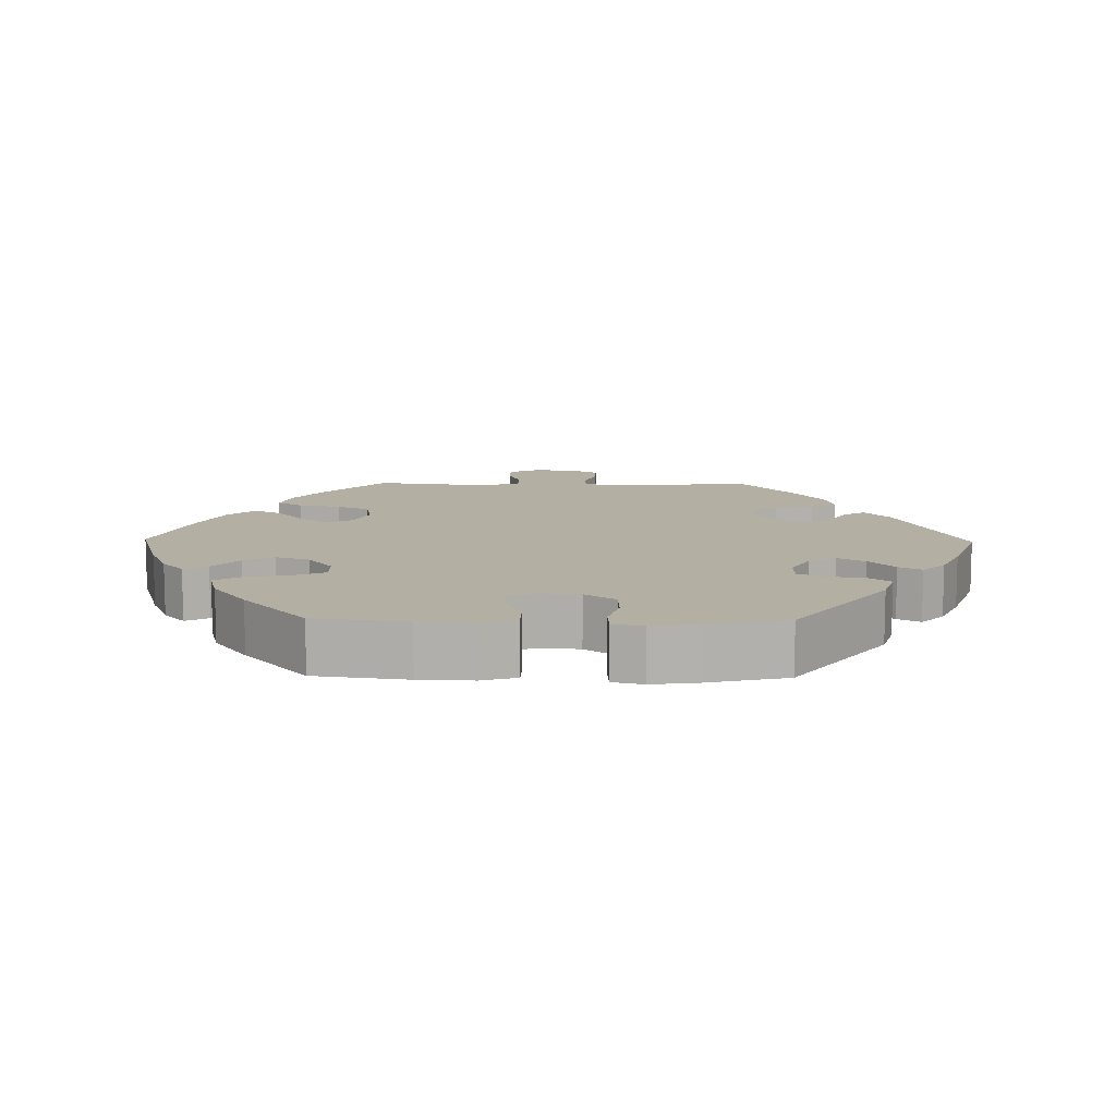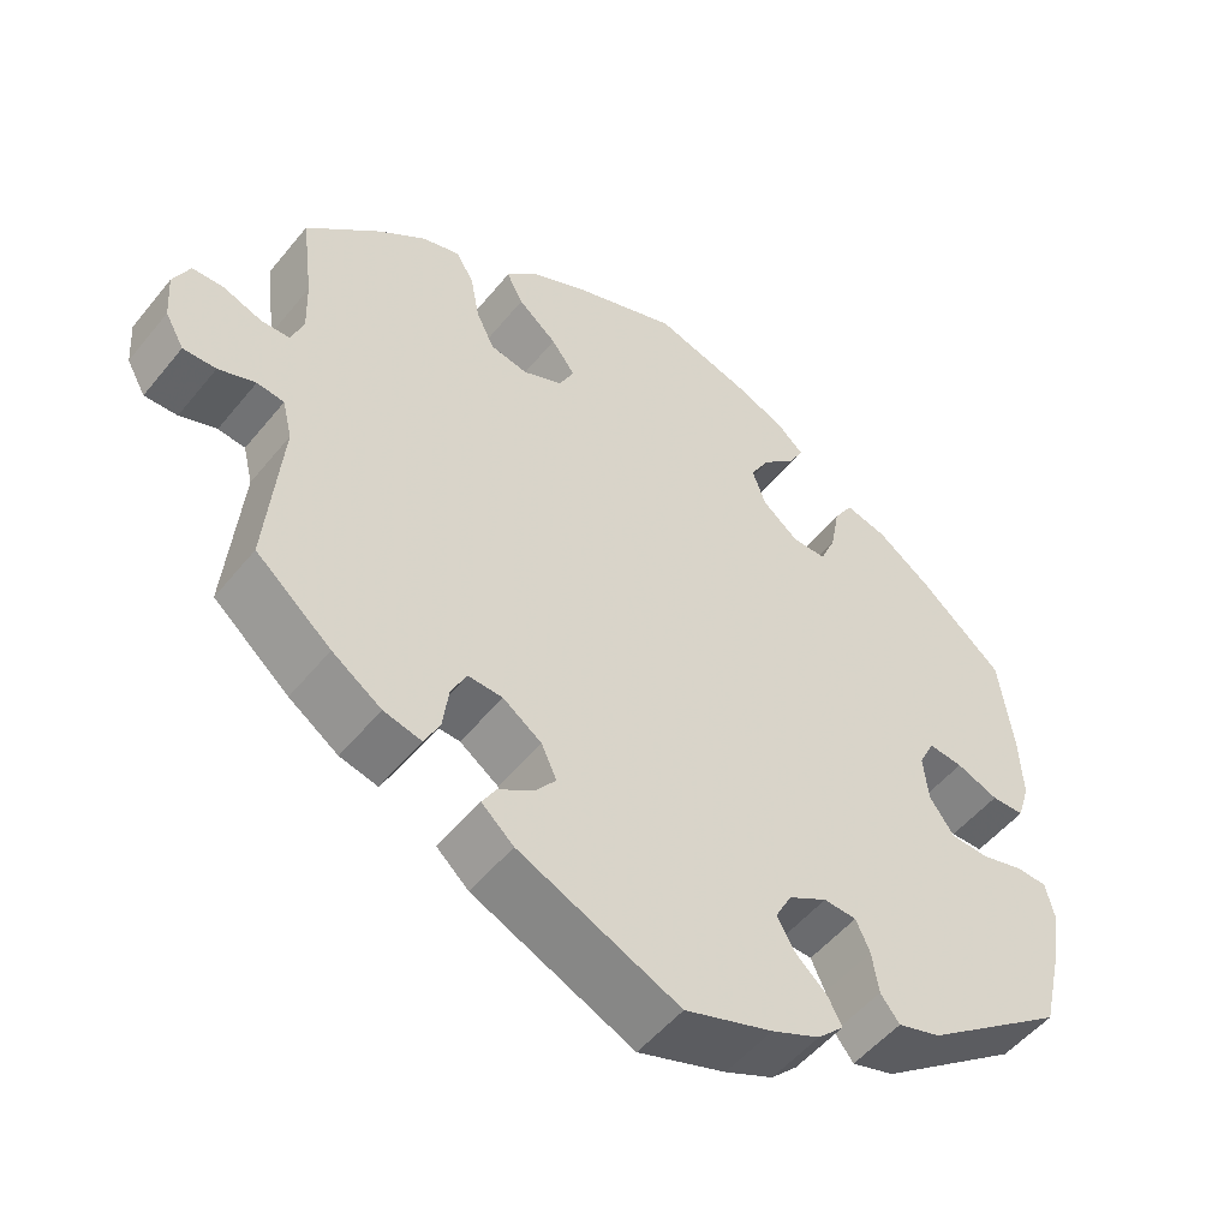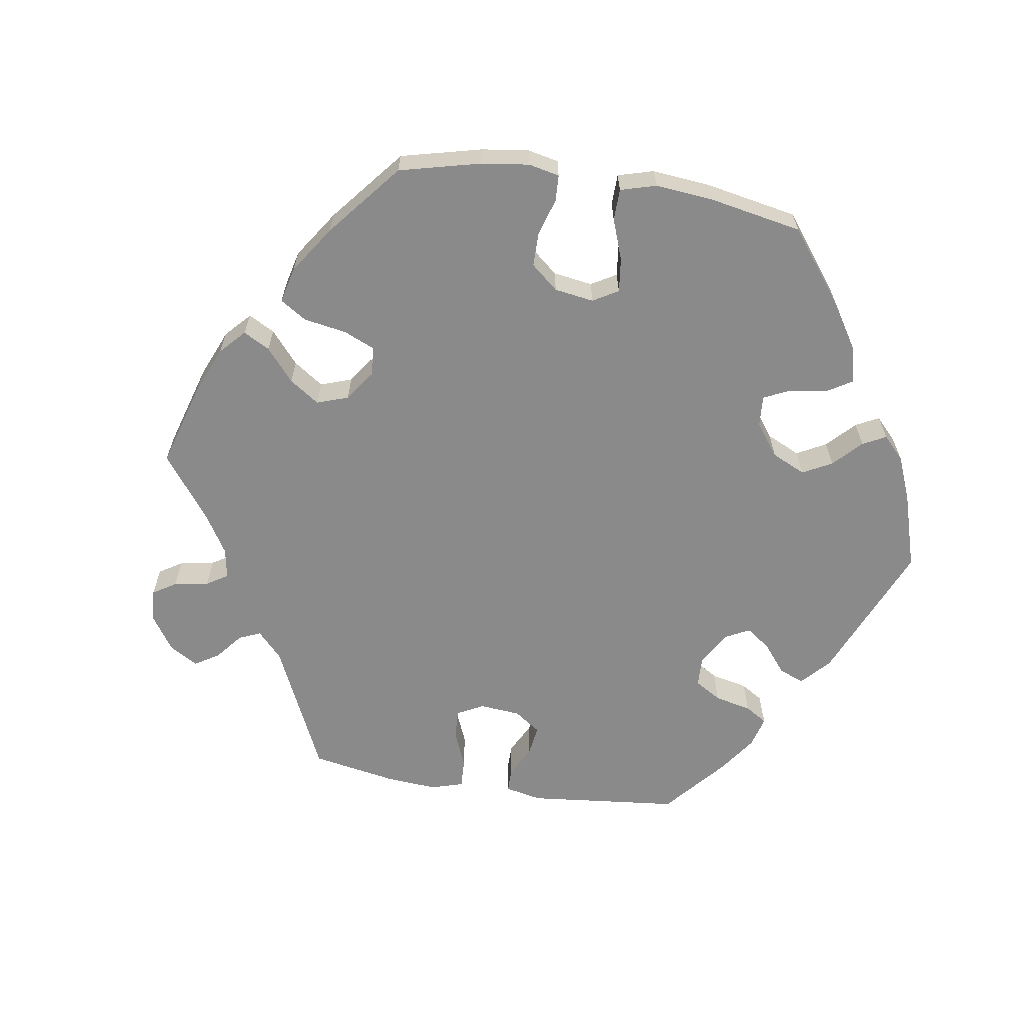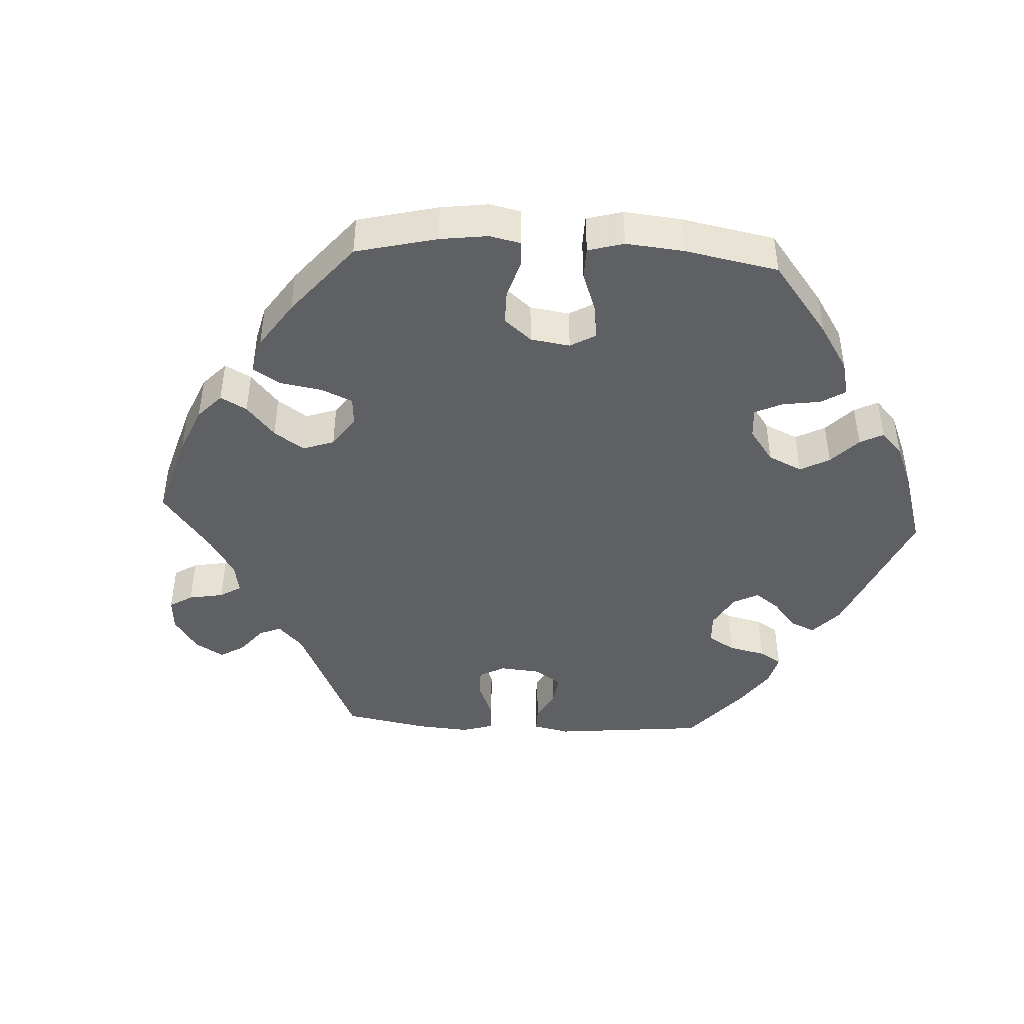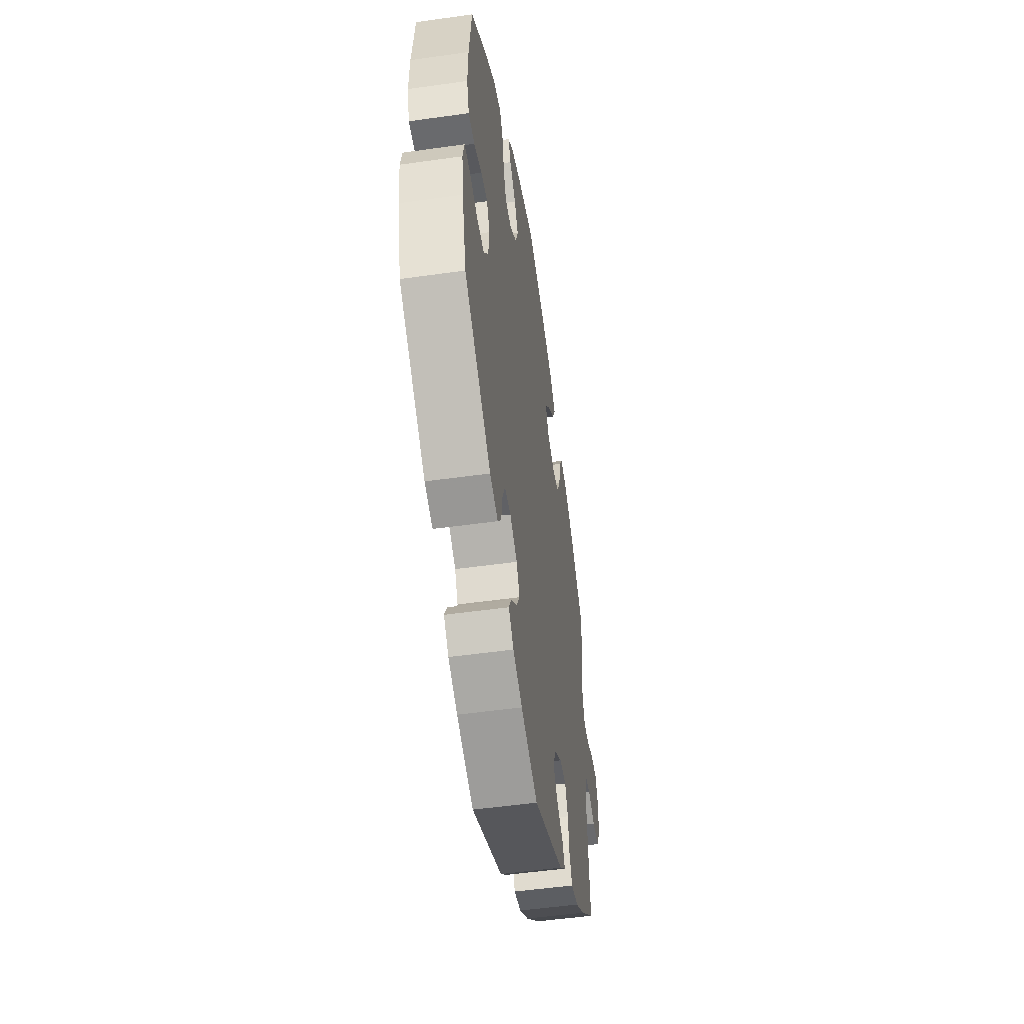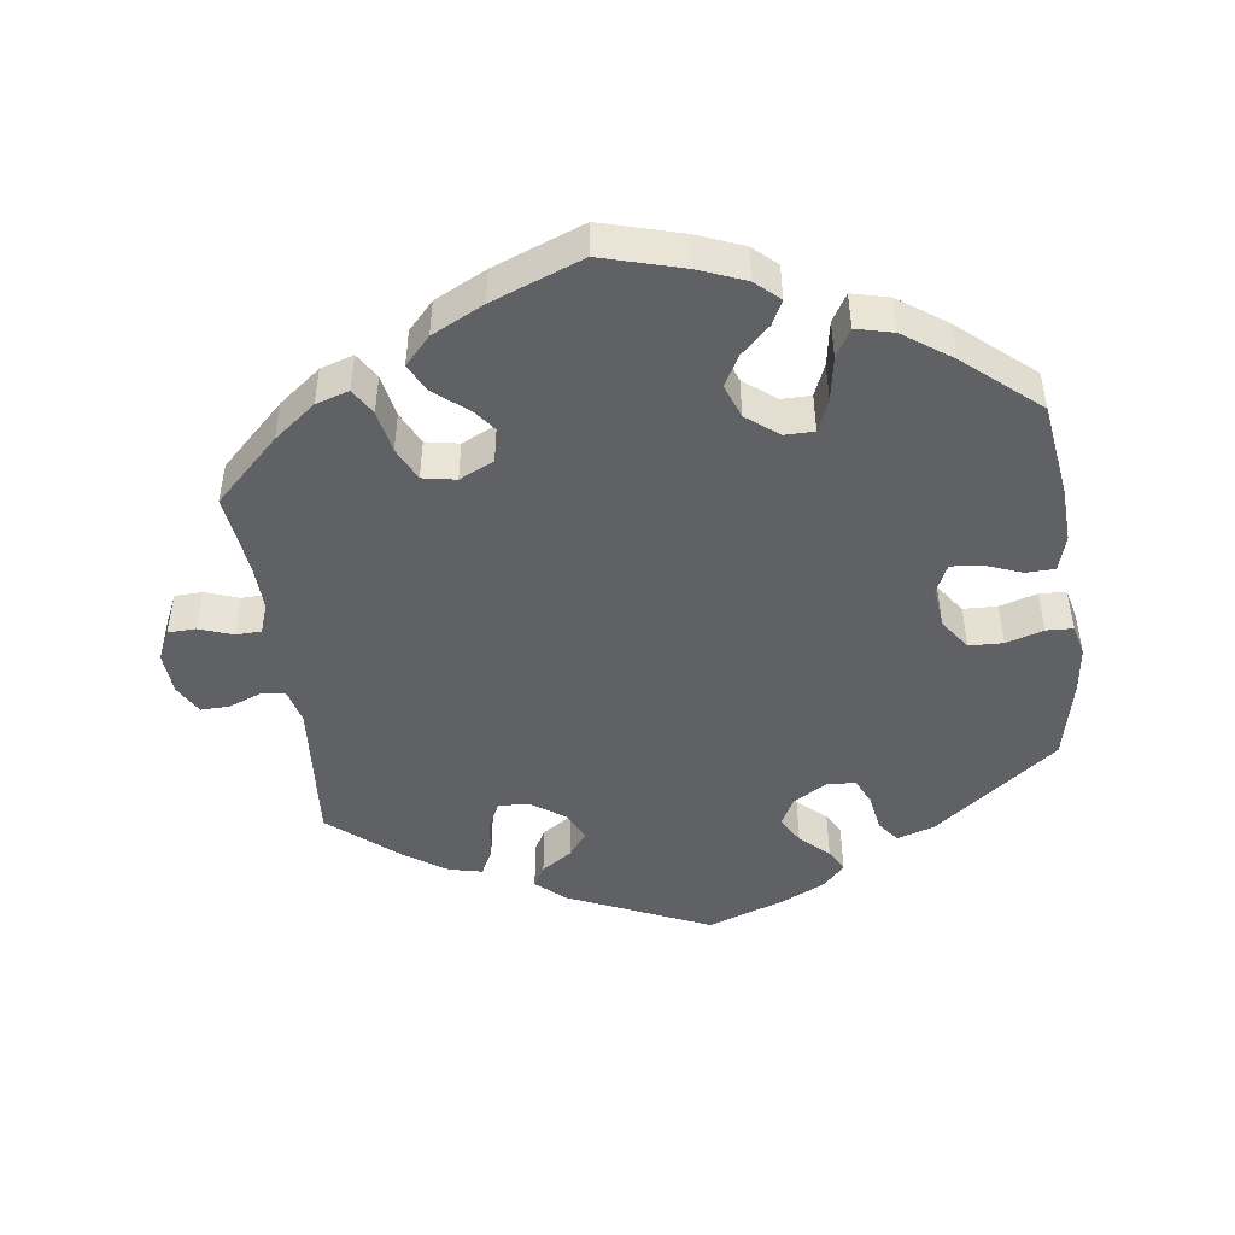
<metadata>
{"format":"obj","ext":"obj","renderer":"f3d","projection":"perspective","resolution":1024,"background":"white","views":[{"elev":11.1,"azim":90.9,"up":"+Y"},{"elev":-51.9,"azim":-37.9,"up":"+Z"},{"elev":-63.6,"azim":21.1,"up":"+Y"},{"elev":-44.4,"azim":26.7,"up":"+Y"},{"elev":-51.6,"azim":98.7,"up":"+Z"},{"elev":-47.5,"azim":8.1,"up":"+Y"}]}
</metadata>
<code>
v 0.329 0.07 -0.416
v 0.277 0.07 -0.432
v 0.254 0.07 -0.402
v 0.246 0.07 -0.351
v 0.229 0.07 -0.313
v 0.189 0.07 -0.311
v 0.142 0.07 -0.338
v 0.122 0.07 -0.376
v 0.143 0.07 -0.414
v 0.182 0.07 -0.45
v 0.199 0.07 -0.482
v 0.167 0.07 -0.514
v 0.108 0.07 -0.541
v 0.001 0.07 -0.578
v -0.195 0.07 -0.49
v -0.234 0.07 -0.455
v -0.217 0.07 -0.426
v -0.175 0.07 -0.399
v -0.149 0.07 -0.366
v -0.168 0.07 -0.325
v -0.215 0.07 -0.292
v -0.257 0.07 -0.29
v -0.276 0.07 -0.328
v -0.283 0.07 -0.382
v -0.302 0.07 -0.419
v -0.348 0.07 -0.408
v -0.408 0.07 -0.367
v -0.5 0.07 -0.289
v -0.482 0.07 -0.089
v -0.494 0.07 -0.04
v -0.527 0.07 -0.036
v -0.572 0.07 -0.053
v -0.612 0.07 -0.054
v -0.635 0.07 -0.013
v -0.639 0.07 0.045
v -0.619 0.07 0.087
v -0.581 0.07 0.088
v -0.534 0.07 0.071
v -0.499 0.07 0.072
v -0.484 0.07 0.113
v -0.486 0.07 0.179
v -0.5 0.07 0.289
v -0.41 0.07 0.374
v -0.352 0.07 0.418
v -0.306 0.07 0.432
v -0.284 0.07 0.396
v -0.273 0.07 0.337
v -0.251 0.07 0.291
v -0.205 0.07 0.282
v -0.157 0.07 0.304
v -0.139 0.07 0.341
v -0.168 0.07 0.38
v -0.215 0.07 0.419
v -0.235 0.07 0.458
v -0.199 0.07 0.496
v -0.127 0.07 0.531
v -0.001 0.07 0.578
v 0.112 0.07 0.545
v 0.175 0.07 0.519
v 0.208 0.07 0.489
v 0.191 0.07 0.456
v 0.151 0.07 0.419
v 0.127 0.07 0.377
v 0.144 0.07 0.33
v 0.188 0.07 0.295
v 0.229 0.07 0.295
v 0.248 0.07 0.339
v 0.259 0.07 0.4
v 0.282 0.07 0.438
v 0.333 0.07 0.425
v 0.399 0.07 0.378
v 0.501 0.07 0.29
v 0.518 0.07 0.161
v 0.521 0.07 0.085
v 0.506 0.07 0.036
v 0.466 0.07 0.035
v 0.415 0.07 0.055
v 0.373 0.07 0.059
v 0.354 0.07 0.02
v 0.36 0.07 -0.037
v 0.39 0.07 -0.08
v 0.437 0.07 -0.082
v 0.489 0.07 -0.067
v 0.526 0.07 -0.069
v 0.536 0.07 -0.112
v 0.527 0.07 -0.178
v 0.501 0.07 -0.288
v 0.329 0 -0.416
v 0.277 0 -0.432
v 0.254 0 -0.402
v 0.246 0 -0.351
v 0.229 0 -0.313
v 0.189 0 -0.311
v 0.142 0 -0.338
v 0.122 0 -0.376
v 0.143 0 -0.414
v 0.182 0 -0.45
v 0.199 0 -0.482
v 0.167 0 -0.514
v 0.108 0 -0.541
v 0.001 0 -0.578
v -0.195 0 -0.49
v -0.234 0 -0.455
v -0.217 0 -0.426
v -0.175 0 -0.399
v -0.149 0 -0.366
v -0.168 0 -0.325
v -0.215 0 -0.292
v -0.257 0 -0.29
v -0.276 0 -0.328
v -0.283 0 -0.382
v -0.302 0 -0.419
v -0.348 0 -0.408
v -0.408 0 -0.367
v -0.5 0 -0.289
v -0.482 0 -0.089
v -0.494 0 -0.04
v -0.527 0 -0.036
v -0.572 0 -0.053
v -0.612 0 -0.054
v -0.635 0 -0.013
v -0.639 0 0.045
v -0.619 0 0.087
v -0.581 0 0.088
v -0.534 0 0.071
v -0.499 0 0.072
v -0.484 0 0.113
v -0.486 0 0.179
v -0.5 0 0.289
v -0.41 0 0.374
v -0.352 0 0.418
v -0.306 0 0.432
v -0.284 0 0.396
v -0.273 0 0.337
v -0.251 0 0.291
v -0.205 0 0.282
v -0.157 0 0.304
v -0.139 0 0.341
v -0.168 0 0.38
v -0.215 0 0.419
v -0.235 0 0.458
v -0.199 0 0.496
v -0.127 0 0.531
v -0.001 0 0.578
v 0.112 0 0.545
v 0.175 0 0.519
v 0.208 0 0.489
v 0.191 0 0.456
v 0.151 0 0.419
v 0.127 0 0.377
v 0.144 0 0.33
v 0.188 0 0.295
v 0.229 0 0.295
v 0.248 0 0.339
v 0.259 0 0.4
v 0.282 0 0.438
v 0.333 0 0.425
v 0.399 0 0.378
v 0.501 0 0.29
v 0.518 0 0.161
v 0.521 0 0.085
v 0.506 0 0.036
v 0.466 0 0.035
v 0.415 0 0.055
v 0.373 0 0.059
v 0.354 0 0.02
v 0.36 0 -0.037
v 0.39 0 -0.08
v 0.437 0 -0.082
v 0.489 0 -0.067
v 0.526 0 -0.069
v 0.536 0 -0.112
v 0.527 0 -0.178
v 0.501 0 -0.288
f 82 83 84 85
f 81 82 85 86
f 74 75 76 77
f 74 77 78
f 73 74 78
f 72 73 78
f 71 72 78
f 70 71 78 79
f 67 68 69 70
f 66 67 70 79
f 59 60 61 62
f 59 62 63
f 58 59 63
f 57 58 63
f 56 57 63 64
f 52 53 54 55
f 51 52 55 56
f 44 45 46 47
f 44 47 48
f 41 42 43 44
f 40 41 44 48
f 39 40 48 49
f 35 36 37 38
f 35 38 39
f 34 35 39
f 31 32 33 34
f 30 31 34 39
f 29 30 39 49
f 23 24 25 26
f 22 23 26 27
f 15 16 17 18
f 15 18 19
f 14 15 19
f 13 14 19 20
f 9 10 11 12
f 8 9 12 13
f 1 2 3 4
f 1 4 5
f 81 86 87 1
f 65 66 79 80
f 56 64 65 80
f 51 56 80 81
f 50 51 81 1
f 22 27 28 29
f 21 22 29 49
f 20 21 49 50
f 8 13 20 50
f 50 1 5
f 50 5 6
f 7 8 50
f 6 7 50
f 172 171 170 169
f 173 172 169 168
f 164 163 162 161
f 165 164 161
f 165 161 160
f 165 160 159
f 165 159 158
f 166 165 158 157
f 157 156 155 154
f 166 157 154 153
f 149 148 147 146
f 150 149 146
f 150 146 145
f 150 145 144
f 151 150 144 143
f 142 141 140 139
f 143 142 139 138
f 134 133 132 131
f 135 134 131
f 131 130 129 128
f 135 131 128 127
f 136 135 127 126
f 125 124 123 122
f 126 125 122
f 126 122 121
f 121 120 119 118
f 126 121 118 117
f 136 126 117 116
f 113 112 111 110
f 114 113 110 109
f 105 104 103 102
f 106 105 102
f 106 102 101
f 107 106 101 100
f 99 98 97 96
f 100 99 96 95
f 91 90 89 88
f 92 91 88
f 88 174 173 168
f 167 166 153 152
f 167 152 151 143
f 168 167 143 138
f 88 168 138 137
f 116 115 114 109
f 136 116 109 108
f 137 136 108 107
f 137 107 100 95
f 92 88 137
f 93 92 137
f 137 95 94
f 137 94 93
f 1 88 89 2
f 2 89 90 3
f 3 90 91 4
f 4 91 92 5
f 5 92 93 6
f 6 93 94 7
f 7 94 95 8
f 8 95 96 9
f 9 96 97 10
f 10 97 98 11
f 11 98 99 12
f 12 99 100 13
f 13 100 101 14
f 14 101 102 15
f 15 102 103 16
f 16 103 104 17
f 17 104 105 18
f 18 105 106 19
f 19 106 107 20
f 20 107 108 21
f 21 108 109 22
f 22 109 110 23
f 23 110 111 24
f 24 111 112 25
f 25 112 113 26
f 26 113 114 27
f 27 114 115 28
f 28 115 116 29
f 29 116 117 30
f 30 117 118 31
f 31 118 119 32
f 32 119 120 33
f 33 120 121 34
f 34 121 122 35
f 35 122 123 36
f 36 123 124 37
f 37 124 125 38
f 38 125 126 39
f 39 126 127 40
f 40 127 128 41
f 41 128 129 42
f 42 129 130 43
f 43 130 131 44
f 44 131 132 45
f 45 132 133 46
f 46 133 134 47
f 47 134 135 48
f 48 135 136 49
f 49 136 137 50
f 50 137 138 51
f 51 138 139 52
f 52 139 140 53
f 53 140 141 54
f 54 141 142 55
f 55 142 143 56
f 56 143 144 57
f 57 144 145 58
f 58 145 146 59
f 59 146 147 60
f 60 147 148 61
f 61 148 149 62
f 62 149 150 63
f 63 150 151 64
f 64 151 152 65
f 65 152 153 66
f 66 153 154 67
f 67 154 155 68
f 68 155 156 69
f 69 156 157 70
f 70 157 158 71
f 71 158 159 72
f 72 159 160 73
f 73 160 161 74
f 74 161 162 75
f 75 162 163 76
f 76 163 164 77
f 77 164 165 78
f 78 165 166 79
f 79 166 167 80
f 80 167 168 81
f 81 168 169 82
f 82 169 170 83
f 83 170 171 84
f 84 171 172 85
f 85 172 173 86
f 86 173 174 87
f 87 174 88 1

</code>
